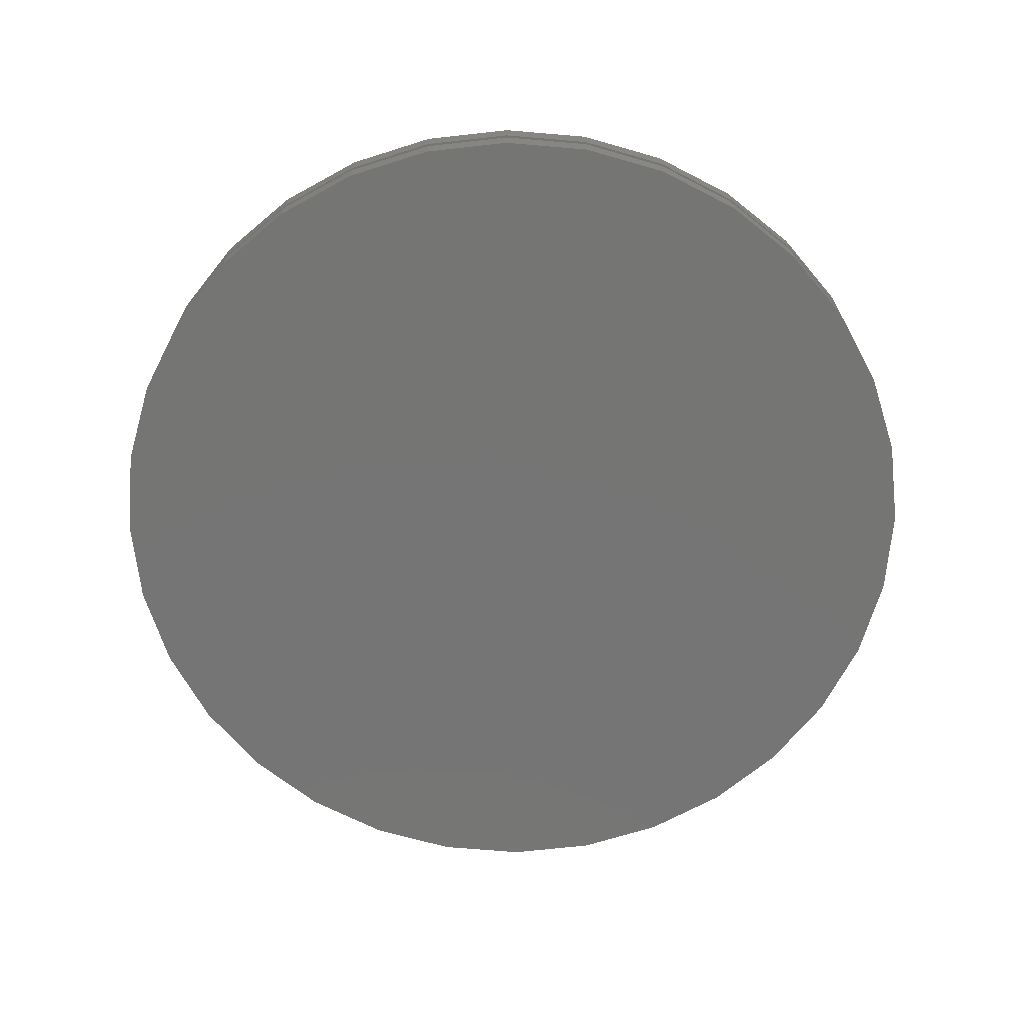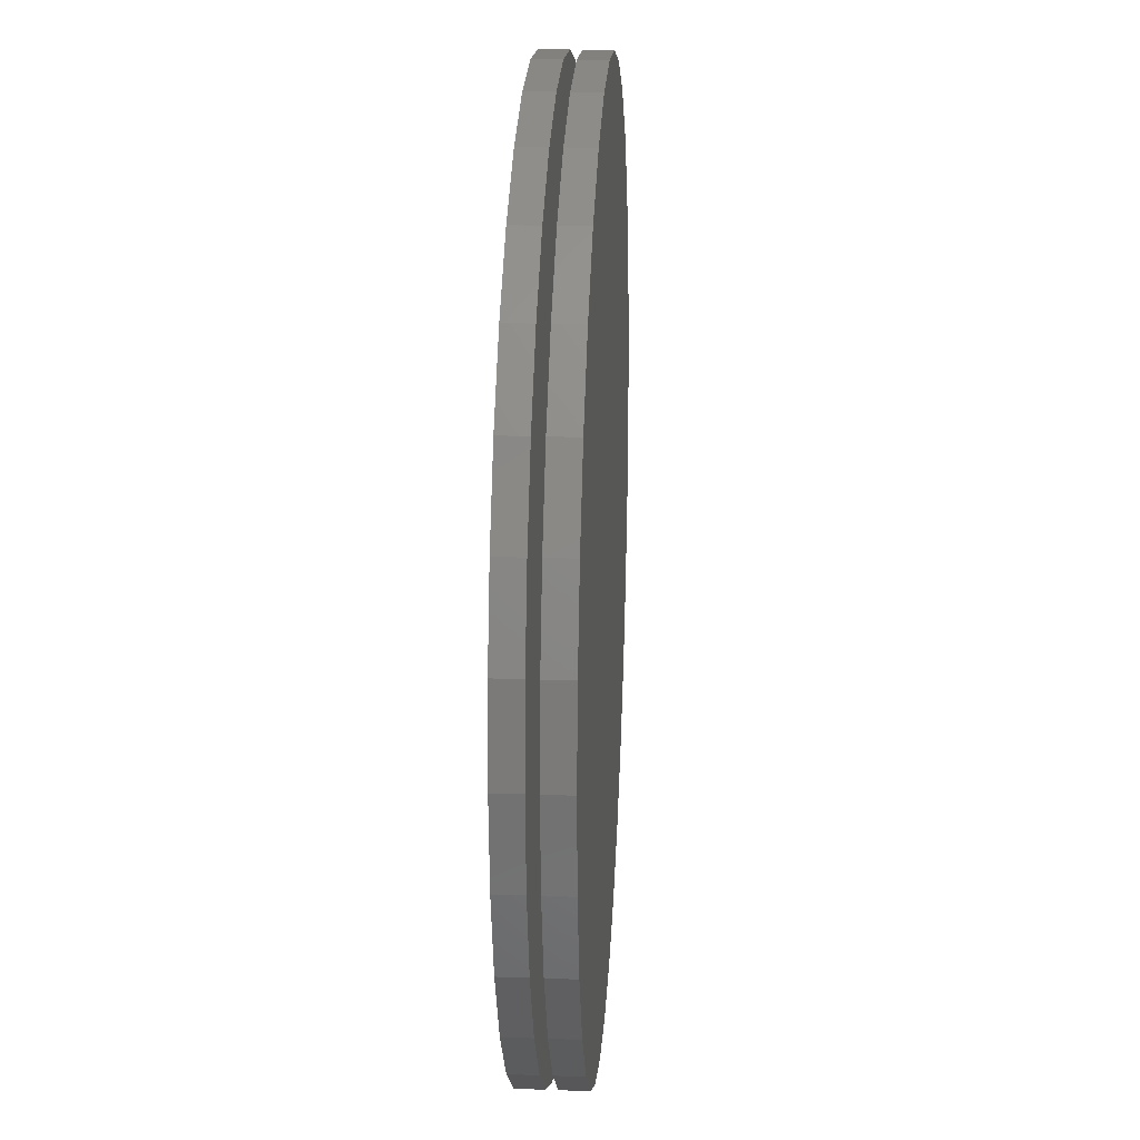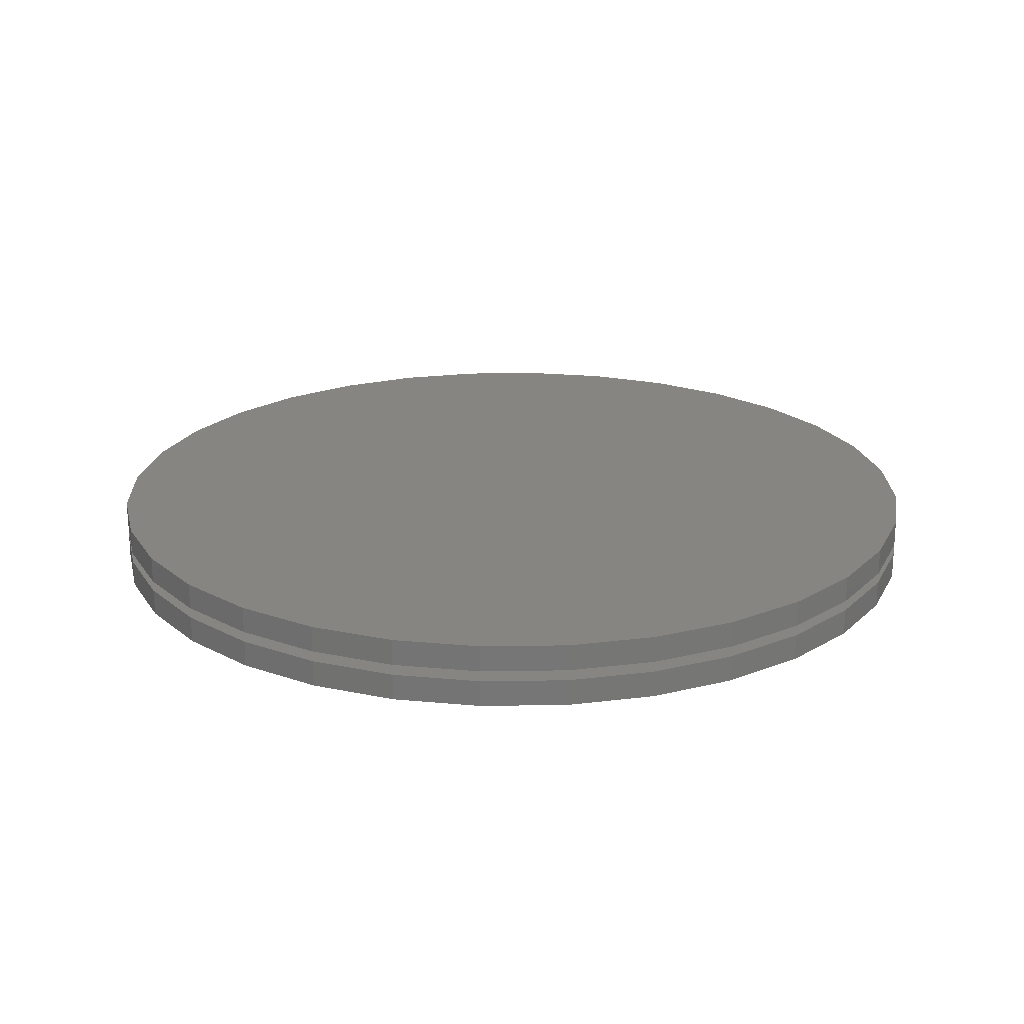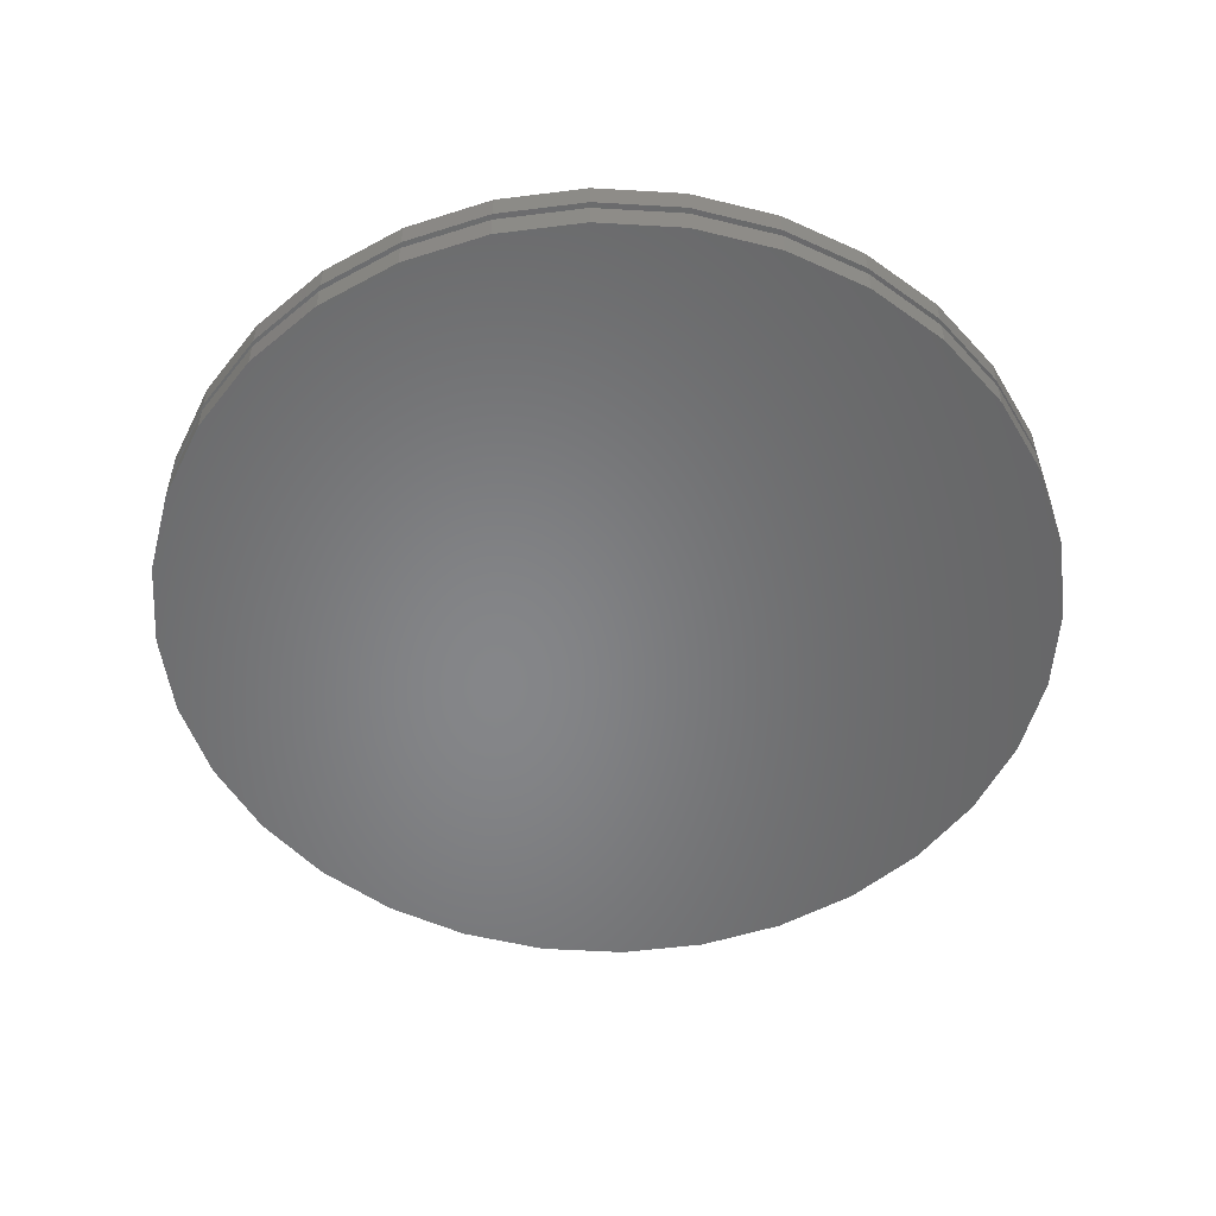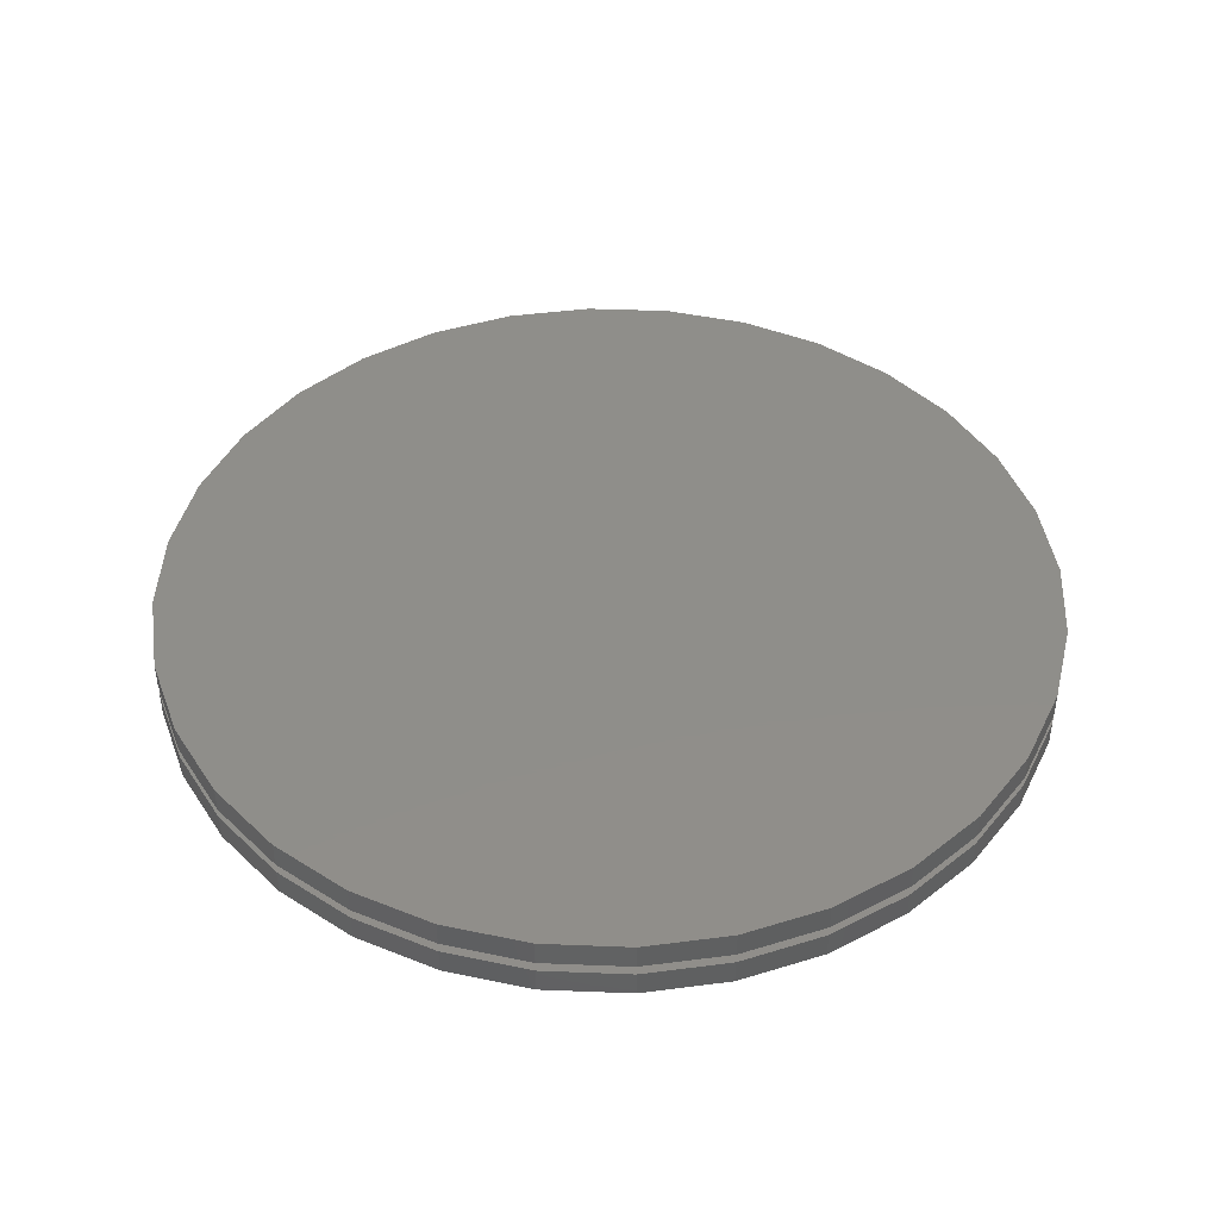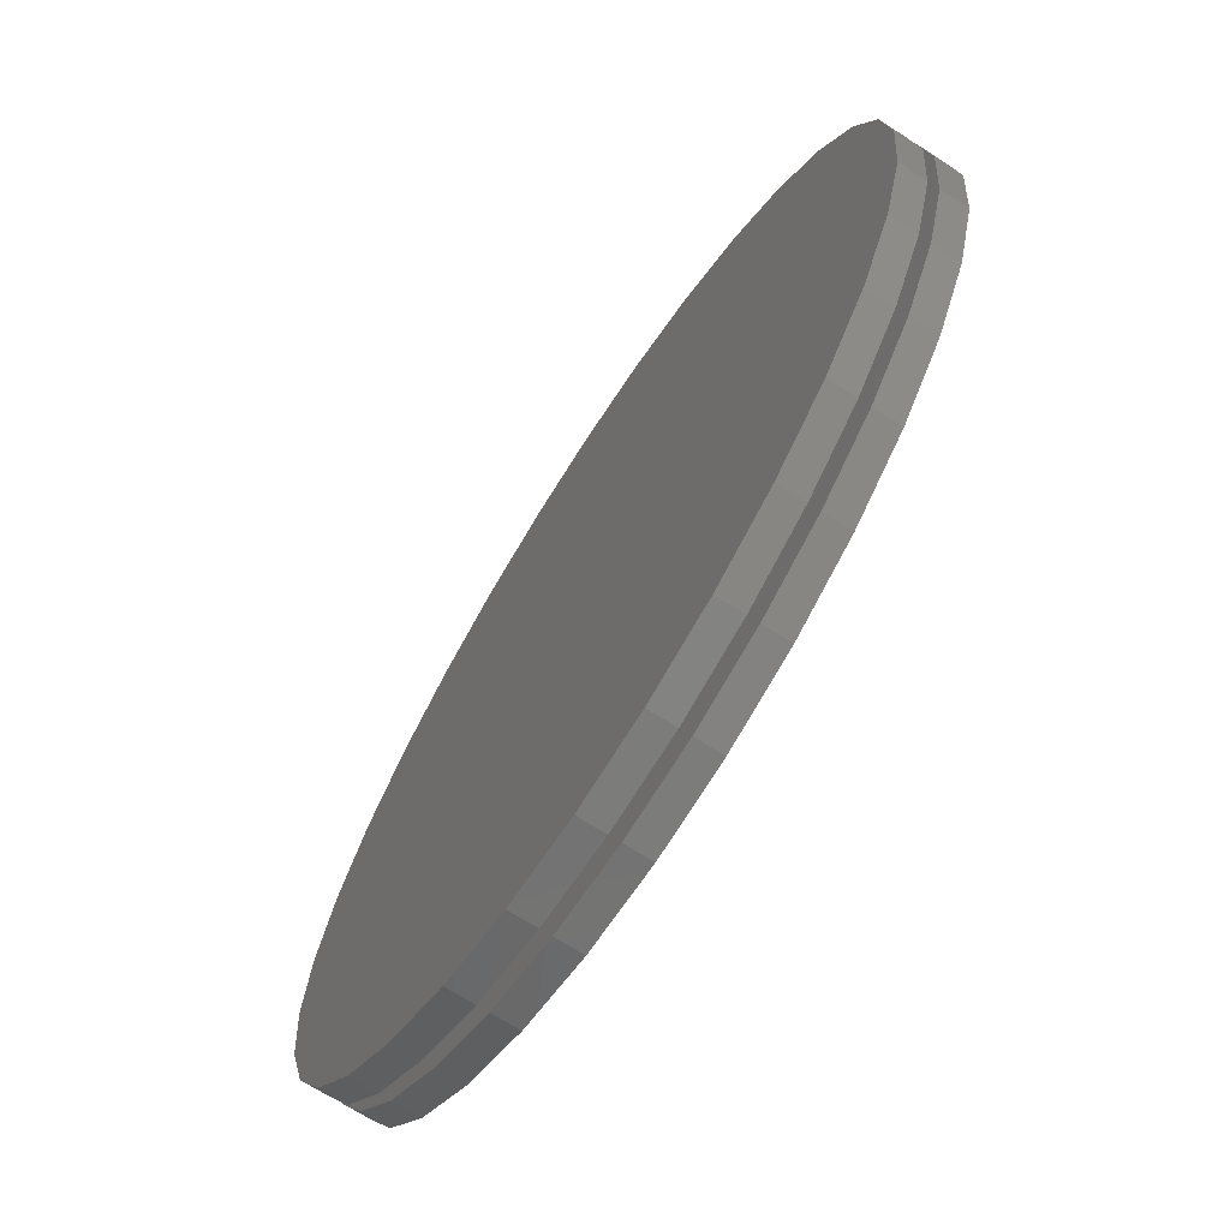
<metadata>
{"format":"stl","ext":"stl","renderer":"f3d","projection":"perspective","resolution":1024,"background":"white","views":[{"elev":-67.5,"azim":-123.0,"up":"+Z"},{"elev":21.4,"azim":93.5,"up":"+Y"},{"elev":21.2,"azim":-74.7,"up":"+Z"},{"elev":-53.1,"azim":-144.2,"up":"+Z"},{"elev":44.3,"azim":154.5,"up":"+Z"},{"elev":-70.4,"azim":57.4,"up":"+Y"}]}
</metadata>
<code>
# stl→obj: 128 verts, 248 faces
v -0.6395 7.928e-17 0.04688
v -0.6395 7.928e-17 0.08594
v -0.627 0.1263 0.04688
v -0.627 0.1263 0.08594
v -0.5902 0.2477 0.04688
v -0.5902 0.2477 0.08594
v -0.5304 0.3597 0.04688
v -0.5304 0.3597 0.08594
v -0.4499 0.4578 0.04688
v -0.4499 0.4578 0.08594
v -0.3518 0.5383 0.04688
v -0.3518 0.5383 0.08594
v -0.2398 0.5981 0.04688
v -0.2398 0.5981 0.08594
v -0.1184 0.6349 0.04688
v -0.1184 0.6349 0.08594
v 0.007895 0.6474 0.04688
v 0.007895 0.6474 0.08594
v 0.1342 0.6349 0.04688
v 0.1342 0.6349 0.08594
v 0.2556 0.5981 0.04688
v 0.2556 0.5981 0.08594
v 0.3676 0.5383 0.04688
v 0.3676 0.5383 0.08594
v 0.4657 0.4578 0.04688
v 0.4657 0.4578 0.08594
v 0.5462 0.3597 0.04688
v 0.5462 0.3597 0.08594
v 0.606 0.2477 0.04688
v 0.606 0.2477 0.08594
v 0.6428 0.1263 0.04688
v 0.6428 0.1263 0.08594
v 0.6553 -1.586e-16 0.04688
v 0.6553 0 0.08594
v -0.6395 7.928e-17 -0.007812
v -0.6395 7.928e-17 0.03125
v -0.627 0.1263 -0.007812
v -0.627 0.1263 0.03125
v -0.5902 0.2477 -0.007812
v -0.5902 0.2477 0.03125
v -0.5304 0.3597 -0.007812
v -0.5304 0.3597 0.03125
v -0.4499 0.4578 -0.007812
v -0.4499 0.4578 0.03125
v -0.3518 0.5383 -0.007812
v -0.3518 0.5383 0.03125
v -0.2398 0.5981 -0.007812
v -0.2398 0.5981 0.03125
v -0.1184 0.6349 -0.007812
v -0.1184 0.6349 0.03125
v 0.007895 0.6474 -0.007812
v 0.007895 0.6474 0.03125
v 0.1342 0.6349 -0.007812
v 0.1342 0.6349 0.03125
v 0.2556 0.5981 -0.007812
v 0.2556 0.5981 0.03125
v 0.3676 0.5383 -0.007812
v 0.3676 0.5383 0.03125
v 0.4657 0.4578 -0.007812
v 0.4657 0.4578 0.03125
v 0.5462 0.3597 -0.007812
v 0.5462 0.3597 0.03125
v 0.606 0.2477 -0.007812
v 0.606 0.2477 0.03125
v 0.6428 0.1263 -0.007812
v 0.6428 0.1263 0.03125
v 0.6553 -1.586e-16 -0.007812
v 0.6553 0 0.03125
v 0.6428 -0.1263 0.04688
v 0.6428 -0.1263 0.08594
v 0.606 -0.2477 0.04688
v 0.606 -0.2477 0.08594
v 0.5462 -0.3597 0.04688
v 0.5462 -0.3597 0.08594
v 0.4657 -0.4578 0.04688
v 0.4657 -0.4578 0.08594
v 0.3676 -0.5383 0.04688
v 0.3676 -0.5383 0.08594
v 0.2556 -0.5981 0.04688
v 0.2556 -0.5981 0.08594
v 0.1342 -0.6349 0.04688
v 0.1342 -0.6349 0.08594
v 0.007895 -0.6474 0.04688
v 0.007895 -0.6474 0.08594
v -0.1184 -0.6349 0.04688
v -0.1184 -0.6349 0.08594
v -0.2398 -0.5981 0.04688
v -0.2398 -0.5981 0.08594
v -0.3518 -0.5383 0.04688
v -0.3518 -0.5383 0.08594
v -0.4499 -0.4578 0.04688
v -0.4499 -0.4578 0.08594
v -0.5304 -0.3597 0.04688
v -0.5304 -0.3597 0.08594
v -0.5902 -0.2477 0.04688
v -0.5902 -0.2477 0.08594
v -0.627 -0.1263 0.04688
v -0.627 -0.1263 0.08594
v 0.6428 -0.1263 -0.007812
v 0.6428 -0.1263 0.03125
v 0.606 -0.2477 -0.007812
v 0.606 -0.2477 0.03125
v 0.5462 -0.3597 -0.007812
v 0.5462 -0.3597 0.03125
v 0.4657 -0.4578 -0.007812
v 0.4657 -0.4578 0.03125
v 0.3676 -0.5383 -0.007812
v 0.3676 -0.5383 0.03125
v 0.2556 -0.5981 -0.007812
v 0.2556 -0.5981 0.03125
v 0.1342 -0.6349 -0.007812
v 0.1342 -0.6349 0.03125
v 0.007895 -0.6474 -0.007812
v 0.007895 -0.6474 0.03125
v -0.1184 -0.6349 -0.007812
v -0.1184 -0.6349 0.03125
v -0.2398 -0.5981 -0.007812
v -0.2398 -0.5981 0.03125
v -0.3518 -0.5383 -0.007812
v -0.3518 -0.5383 0.03125
v -0.4499 -0.4578 -0.007812
v -0.4499 -0.4578 0.03125
v -0.5304 -0.3597 -0.007812
v -0.5304 -0.3597 0.03125
v -0.5902 -0.2477 -0.007812
v -0.5902 -0.2477 0.03125
v -0.627 -0.1263 -0.007812
v -0.627 -0.1263 0.03125
f 1 2 3
f 3 2 4
f 3 4 5
f 5 4 6
f 5 6 7
f 7 6 8
f 7 8 9
f 9 8 10
f 9 10 11
f 11 10 12
f 11 12 13
f 13 12 14
f 13 14 15
f 15 14 16
f 15 16 17
f 17 16 18
f 17 18 19
f 19 18 20
f 19 20 21
f 21 20 22
f 21 22 23
f 23 22 24
f 23 24 25
f 25 24 26
f 25 26 27
f 27 26 28
f 27 28 29
f 29 28 30
f 29 30 31
f 31 30 32
f 31 32 33
f 33 32 34
f 35 36 37
f 37 36 38
f 37 38 39
f 39 38 40
f 39 40 41
f 41 40 42
f 41 42 43
f 43 42 44
f 43 44 45
f 45 44 46
f 45 46 47
f 47 46 48
f 47 48 49
f 49 48 50
f 49 50 51
f 51 50 52
f 51 52 53
f 53 52 54
f 53 54 55
f 55 54 56
f 55 56 57
f 57 56 58
f 57 58 59
f 59 58 60
f 59 60 61
f 61 60 62
f 61 62 63
f 63 62 64
f 63 64 65
f 65 64 66
f 65 66 67
f 67 66 68
f 33 34 69
f 69 34 70
f 69 70 71
f 71 70 72
f 71 72 73
f 73 72 74
f 73 74 75
f 75 74 76
f 75 76 77
f 77 76 78
f 77 78 79
f 79 78 80
f 79 80 81
f 81 80 82
f 81 82 83
f 83 82 84
f 83 84 85
f 85 84 86
f 85 86 87
f 87 86 88
f 87 88 89
f 89 88 90
f 89 90 91
f 91 90 92
f 91 92 93
f 93 92 94
f 93 94 95
f 95 94 96
f 95 96 97
f 97 96 98
f 97 98 1
f 1 98 2
f 67 68 99
f 99 68 100
f 99 100 101
f 101 100 102
f 101 102 103
f 103 102 104
f 103 104 105
f 105 104 106
f 105 106 107
f 107 106 108
f 107 108 109
f 109 108 110
f 109 110 111
f 111 110 112
f 111 112 113
f 113 112 114
f 113 114 115
f 115 114 116
f 115 116 117
f 117 116 118
f 117 118 119
f 119 118 120
f 119 120 121
f 121 120 122
f 121 122 123
f 123 122 124
f 123 124 125
f 125 124 126
f 125 126 127
f 127 126 128
f 127 128 35
f 35 128 36
f 50 54 52
f 54 50 56
f 56 50 48
f 56 48 58
f 58 48 46
f 58 46 60
f 60 46 44
f 60 44 62
f 62 44 42
f 62 42 64
f 64 42 40
f 64 40 66
f 66 40 38
f 66 38 68
f 68 38 36
f 68 36 100
f 100 36 128
f 100 128 102
f 102 128 126
f 102 126 104
f 104 126 124
f 104 124 106
f 106 124 122
f 106 122 108
f 108 122 120
f 108 120 110
f 110 120 118
f 110 118 112
f 112 118 116
f 112 116 114
f 17 19 15
f 83 85 81
f 81 85 87
f 81 87 79
f 79 87 89
f 79 89 77
f 77 89 91
f 77 91 75
f 75 91 93
f 75 93 73
f 73 93 95
f 73 95 71
f 71 95 97
f 71 97 69
f 69 97 1
f 69 1 33
f 33 1 3
f 33 3 31
f 31 3 5
f 31 5 29
f 29 5 7
f 29 7 27
f 27 7 9
f 27 9 25
f 25 9 11
f 25 11 23
f 23 11 13
f 23 13 21
f 21 13 15
f 21 15 19
f 51 53 49
f 113 115 111
f 111 115 117
f 111 117 109
f 109 117 119
f 109 119 107
f 107 119 121
f 107 121 105
f 105 121 123
f 105 123 103
f 103 123 125
f 103 125 101
f 101 125 127
f 101 127 99
f 99 127 35
f 99 35 67
f 67 35 37
f 67 37 65
f 65 37 39
f 65 39 63
f 63 39 41
f 63 41 61
f 61 41 43
f 61 43 59
f 59 43 45
f 59 45 57
f 57 45 47
f 57 47 55
f 55 47 49
f 55 49 53
f 16 20 18
f 20 16 22
f 22 16 14
f 22 14 24
f 24 14 12
f 24 12 26
f 26 12 10
f 26 10 28
f 28 10 8
f 28 8 30
f 30 8 6
f 30 6 32
f 32 6 4
f 32 4 34
f 34 4 2
f 34 2 70
f 70 2 98
f 70 98 72
f 72 98 96
f 72 96 74
f 74 96 94
f 74 94 76
f 76 94 92
f 76 92 78
f 78 92 90
f 78 90 80
f 80 90 88
f 80 88 82
f 82 88 86
f 82 86 84

</code>
